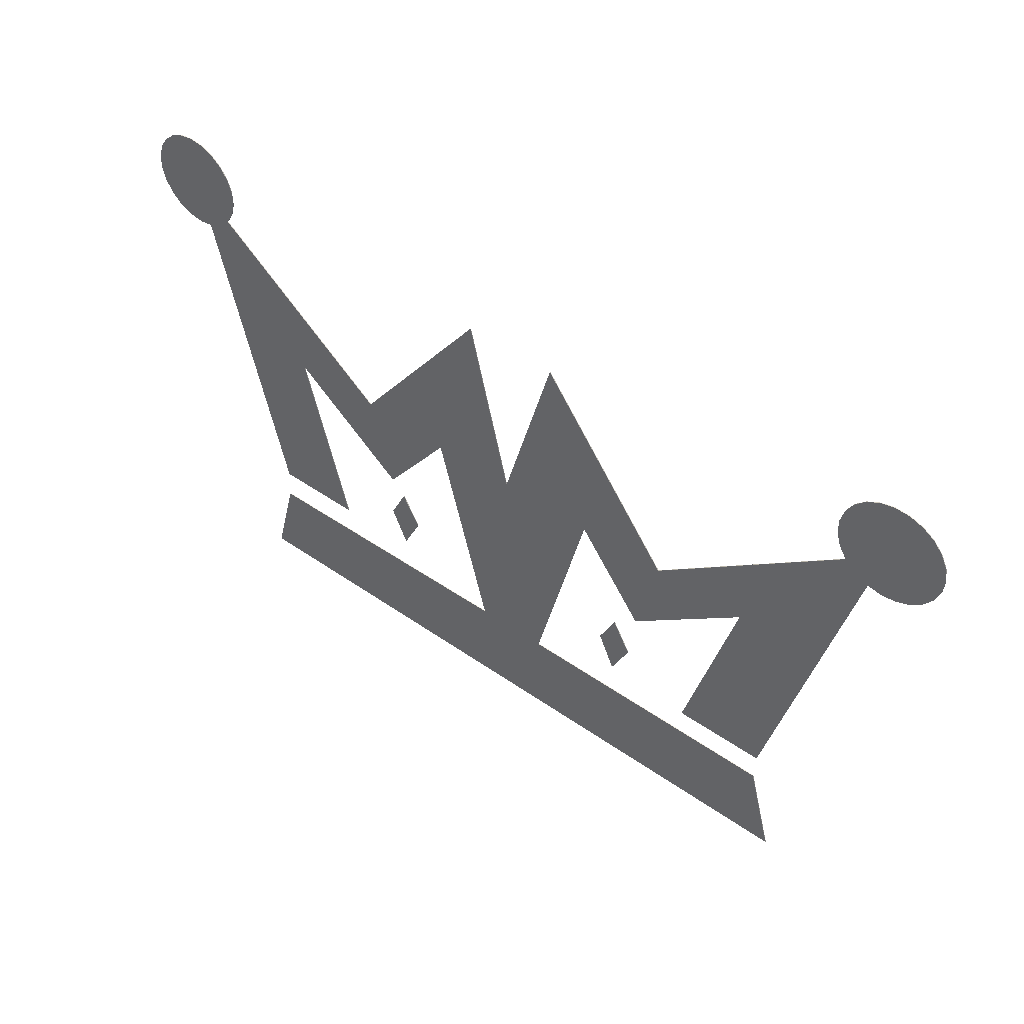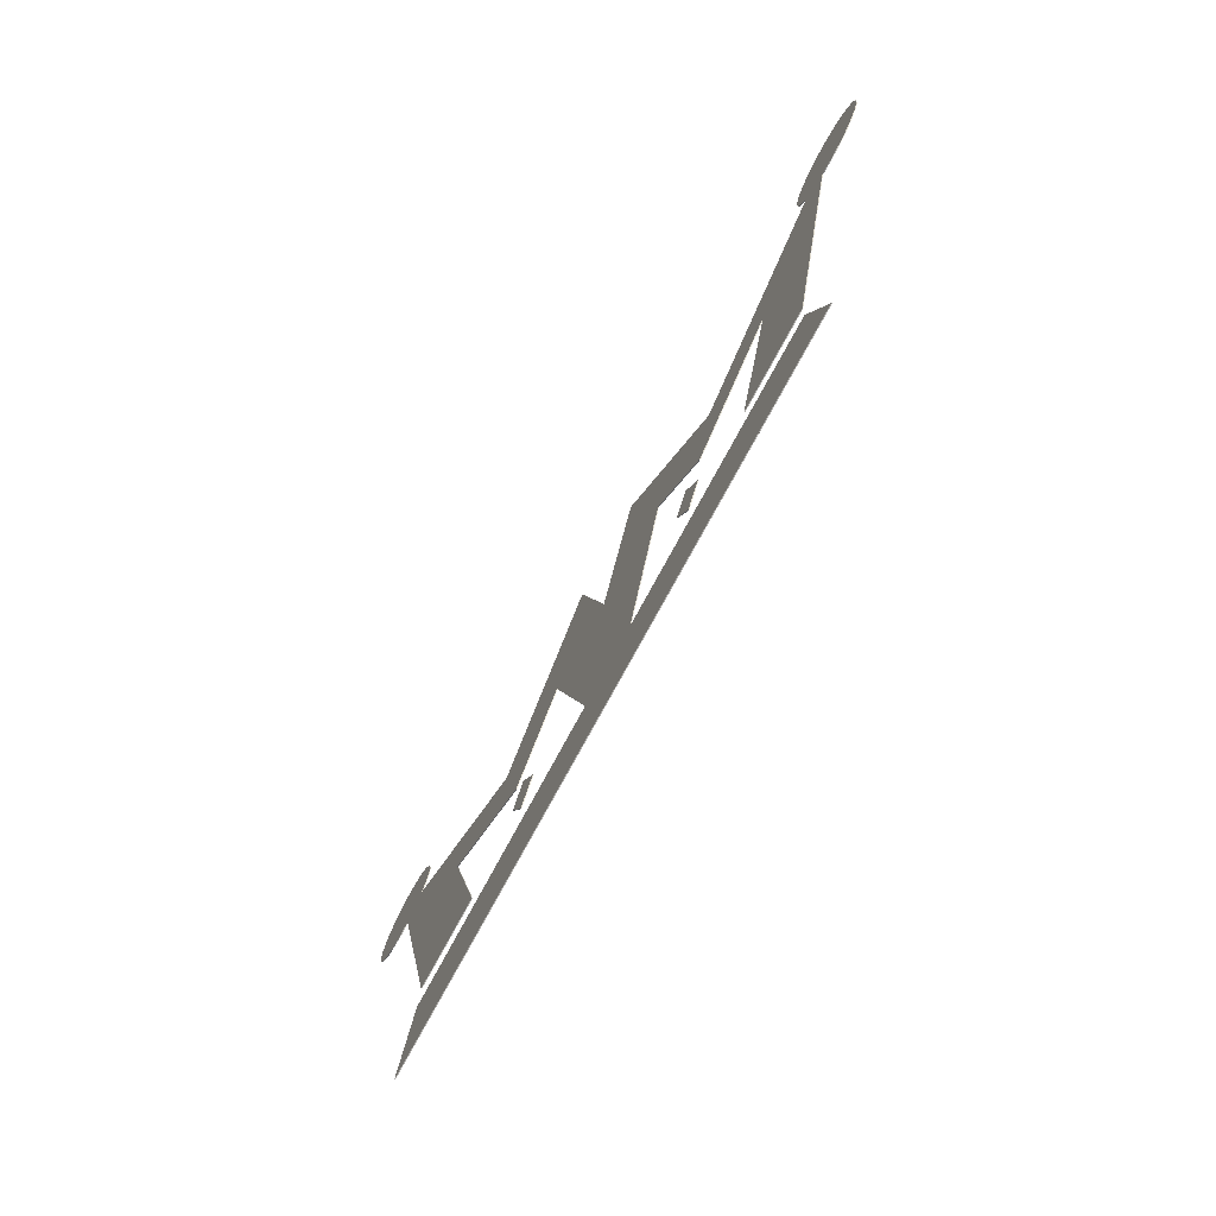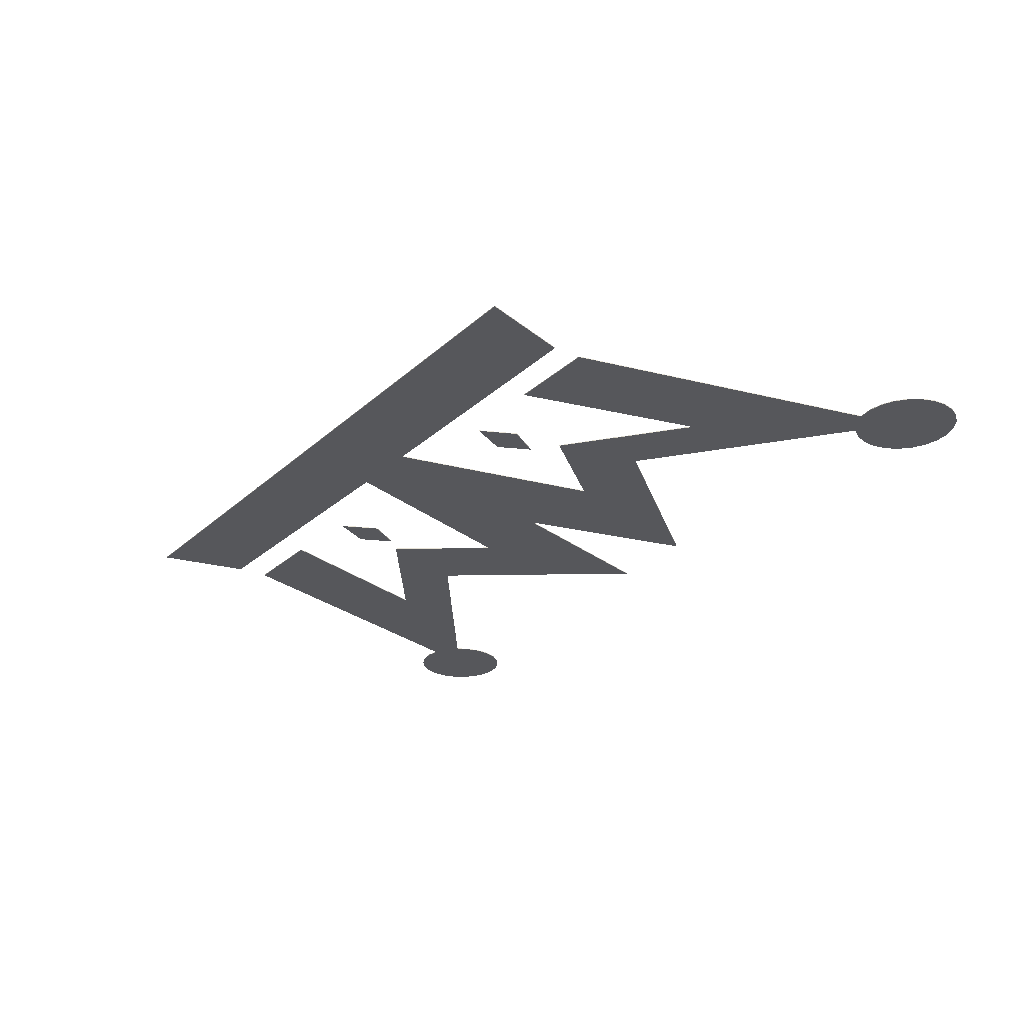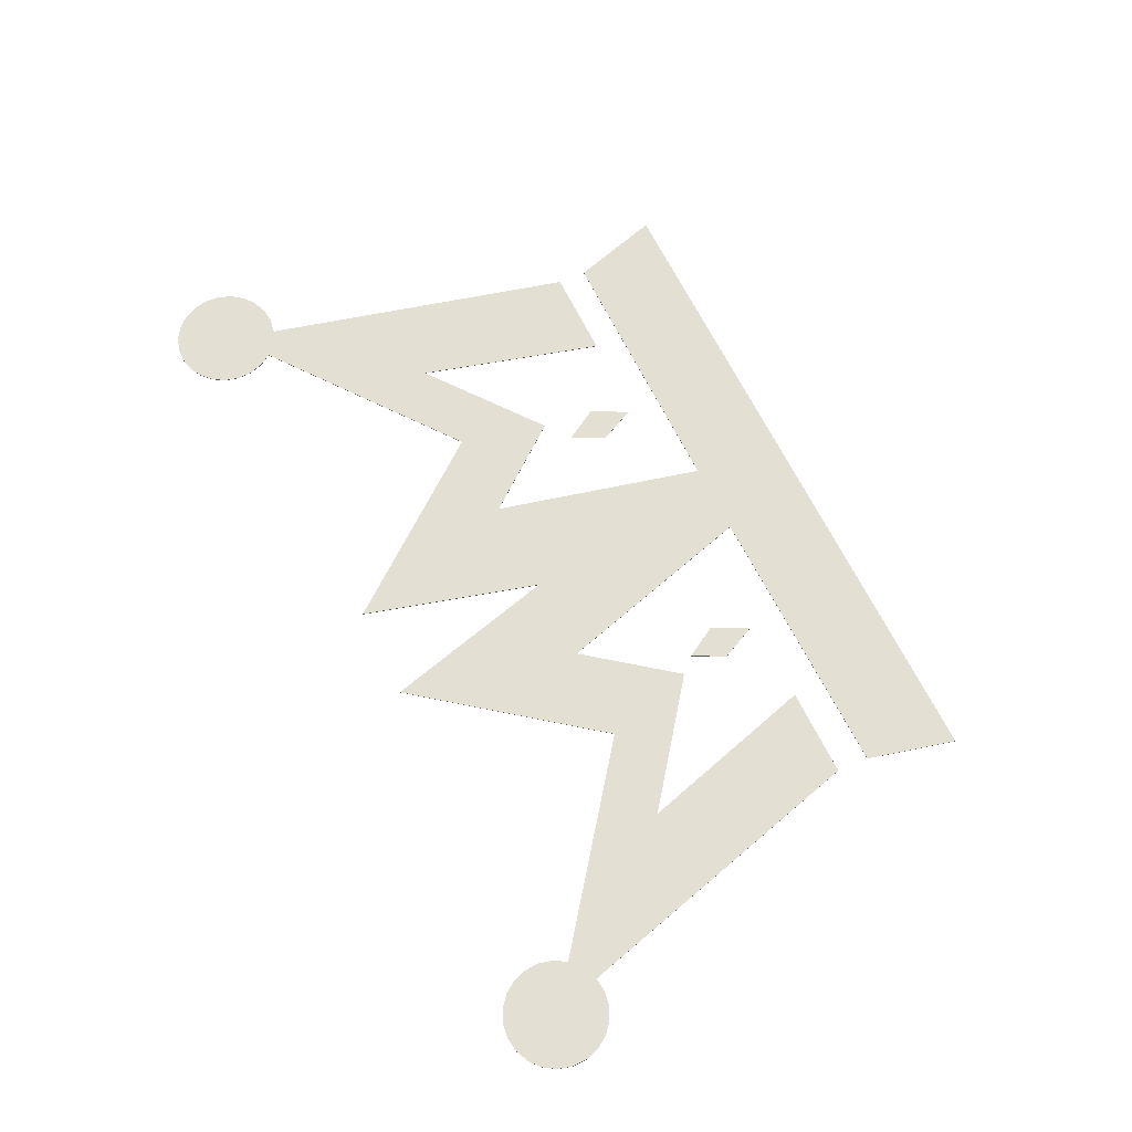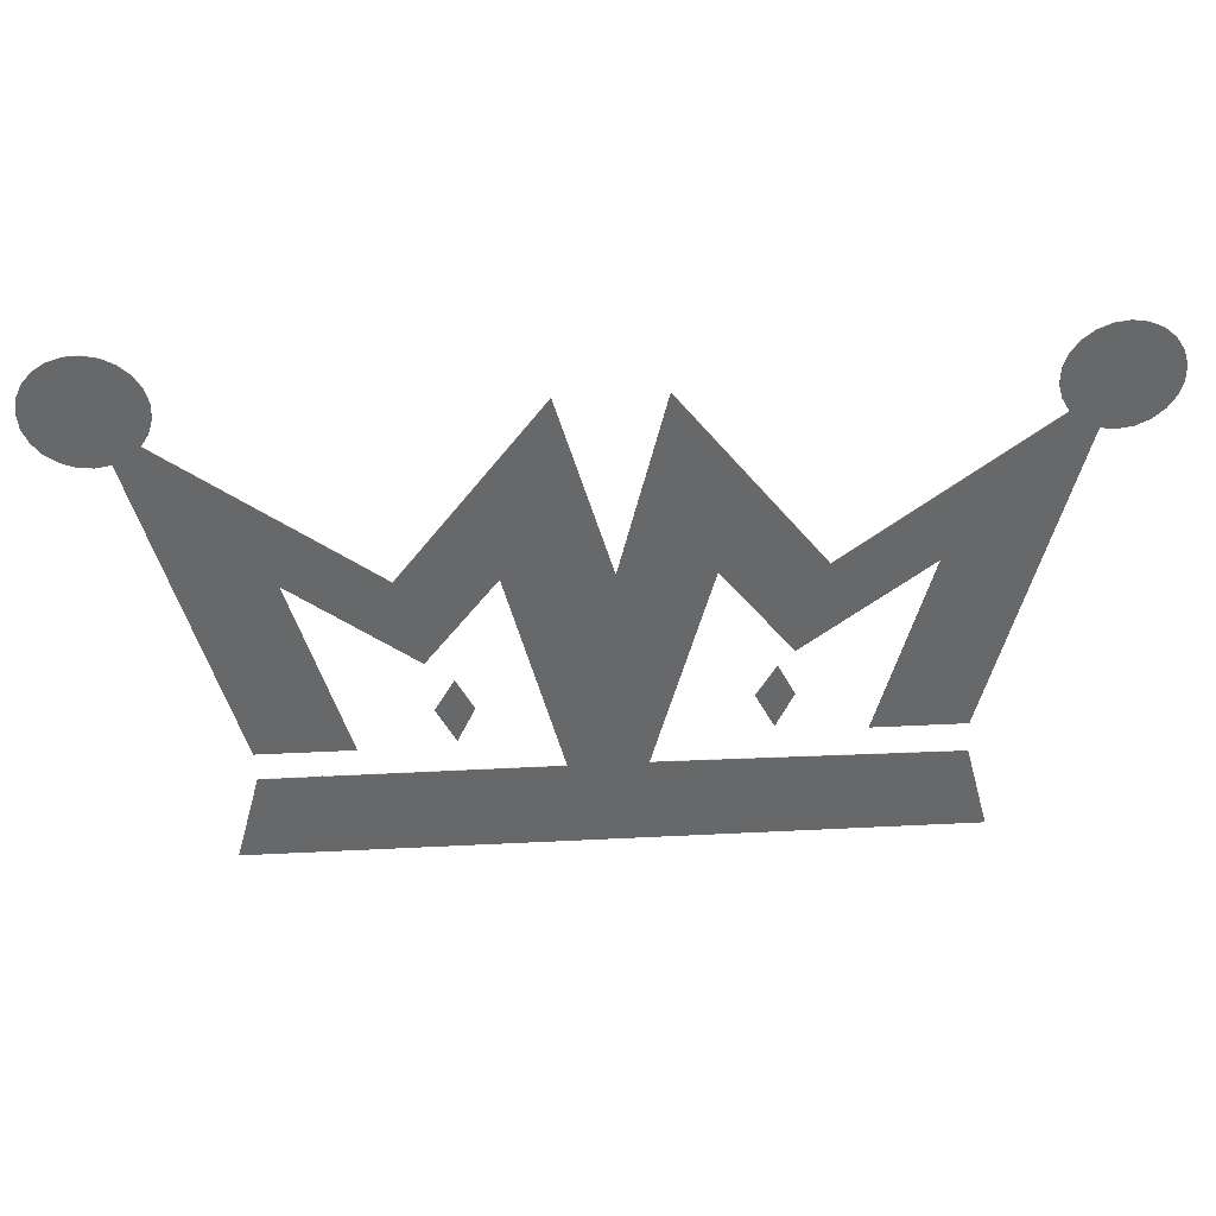
<metadata>
{"format":"obj","ext":"obj","renderer":"f3d","projection":"perspective","resolution":1024,"background":"white","views":[{"elev":45.6,"azim":39.1,"up":"+Y"},{"elev":-75.1,"azim":61.7,"up":"+Y"},{"elev":-27.1,"azim":53.6,"up":"+Z"},{"elev":67.1,"azim":-116.4,"up":"+Z"},{"elev":38.0,"azim":176.3,"up":"+Y"}]}
</metadata>
<code>
v -0.04347 -0.201 0
v -0.4536 -0.2049 0
v -0.4536 -0.2049 0.001
v -0.04347 -0.201 0.001
v -0.4536 -0.2049 0
v -0.4874 -0.3321 0
v -0.4874 -0.3321 0.001
v -0.4536 -0.2049 0.001
v -0.1231 0.0983 0
v -0.04347 -0.201 0
v -0.04347 -0.201 0.001
v -0.1231 0.0983 0.001
v -0.4874 -0.3321 0
v 0.4885 -0.3321 0
v 0.4885 -0.3321 0.001
v -0.4874 -0.3321 0.001
v -0.222 -0.02863 0
v -0.1231 0.0983 0
v -0.1231 0.0983 0.001
v -0.222 -0.02863 0.001
v 0.4885 -0.3321 0
v 0.4534 -0.202 0
v 0.4534 -0.202 0.001
v 0.4885 -0.3321 0.001
v -0.3921 0.1039 0
v -0.222 -0.02863 0
v -0.222 -0.02863 0.001
v -0.3921 0.1039 0.001
v 0.4534 -0.202 0
v 0.06142 -0.2011 0
v 0.06142 -0.2011 0.001
v 0.4534 -0.202 0.001
v -0.3222 -0.1586 0
v -0.3921 0.1039 0
v -0.3921 0.1039 0.001
v -0.3222 -0.1586 0.001
v 0.06142 -0.2011 0
v 0.1392 0.09997 0
v 0.1392 0.09997 0.001
v 0.06142 -0.2011 0.001
v -0.4507 -0.1586 0
v -0.3222 -0.1586 0
v -0.3222 -0.1586 0.001
v -0.4507 -0.1586 0.001
v 0.1392 0.09997 0
v 0.2349 -0.02514 0
v 0.2349 -0.02514 0.001
v 0.1392 0.09997 0.001
v -0.5628 0.2873 0
v -0.4507 -0.1586 0
v -0.4507 -0.1586 0.001
v -0.5628 0.2873 0.001
v 0.2349 -0.02514 0
v 0.4012 0.1021 0
v 0.4012 0.1021 0.001
v 0.2349 -0.02514 0.001
v -0.5245 0.3119 0
v -0.5137 0.3297 0
v -0.5083 0.3497 0
v -0.5087 0.3705 0
v -0.5149 0.3903 0
v -0.5264 0.4076 0
v -0.5423 0.421 0
v -0.5612 0.4295 0
v -0.5818 0.4323 0
v -0.6024 0.4293 0
v -0.6213 0.4207 0
v -0.637 0.4071 0
v -0.6483 0.3897 0
v -0.6543 0.3698 0
v -0.6545 0.349 0
v -0.649 0.329 0
v -0.638 0.3114 0
v -0.6226 0.2975 0
v -0.6039 0.2884 0
v -0.5834 0.285 0
v -0.5628 0.2873 0
v -0.5628 0.2873 0.001
v -0.5834 0.285 0.001
v -0.6039 0.2884 0.001
v -0.6226 0.2975 0.001
v -0.638 0.3114 0.001
v -0.649 0.329 0.001
v -0.6545 0.349 0.001
v -0.6543 0.3698 0.001
v -0.6483 0.3897 0.001
v -0.637 0.4071 0.001
v -0.6213 0.4207 0.001
v -0.6024 0.4293 0.001
v -0.5818 0.4323 0.001
v -0.5612 0.4295 0.001
v -0.5423 0.421 0.001
v -0.5264 0.4076 0.001
v -0.5149 0.3903 0.001
v -0.5087 0.3705 0.001
v -0.5083 0.3497 0.001
v -0.5137 0.3297 0.001
v -0.5245 0.3119 0.001
v 0.4012 0.1021 0
v 0.325 -0.1603 0
v 0.325 -0.1603 0.001
v 0.4012 0.1021 0.001
v -0.2585 0.1047 0.001
v -0.5245 0.3119 0.001
v -0.5137 0.3297 0.001
v -0.5083 0.3497 0.001
v -0.5087 0.3705 0.001
v -0.5149 0.3903 0.001
v -0.5264 0.4076 0.001
v -0.5423 0.421 0.001
v -0.5612 0.4295 0.001
v -0.5818 0.4323 0.001
v -0.6024 0.4293 0.001
v -0.6213 0.4207 0.001
v -0.637 0.4071 0.001
v -0.6483 0.3897 0.001
v -0.6543 0.3698 0.001
v -0.6545 0.349 0.001
v -0.649 0.329 0.001
v -0.638 0.3114 0.001
v -0.6226 0.2975 0.001
v -0.6039 0.2884 0.001
v -0.5834 0.285 0.001
v -0.5628 0.2873 0.001
v -0.4507 -0.1586 0.001
v -0.3222 -0.1586 0.001
v -0.3921 0.1039 0.001
v -0.222 -0.02863 0.001
v -0.1231 0.0983 0.001
v -0.04347 -0.201 0.001
v -0.4536 -0.2049 0.001
v -0.4874 -0.3321 0.001
v 0.4885 -0.3321 0.001
v 0.4534 -0.202 0.001
v 0.06142 -0.2011 0.001
v 0.1392 0.09997 0.001
v 0.2349 -0.02514 0.001
v 0.4012 0.1021 0.001
v 0.325 -0.1603 0.001
v 0.4551 -0.1603 0.001
v 0.5752 0.2851 0.001
v 0.5954 0.2816 0.001
v 0.6158 0.2837 0.001
v 0.6348 0.2911 0.001
v 0.6512 0.3034 0.001
v 0.6637 0.3197 0.001
v 0.6713 0.3387 0.001
v 0.6736 0.359 0.001
v 0.6703 0.3793 0.001
v 0.6617 0.3978 0.001
v 0.6485 0.4135 0.001
v 0.6315 0.4249 0.001
v 0.6121 0.4314 0.001
v 0.5916 0.4324 0.001
v 0.5716 0.4279 0.001
v 0.5536 0.4182 0.001
v 0.5388 0.404 0.001
v 0.5284 0.3864 0.001
v 0.5231 0.3666 0.001
v 0.5233 0.3461 0.001
v 0.529 0.3264 0.001
v 0.5398 0.309 0.001
v 0.2666 0.1016 0.001
v 0.07412 0.3552 0.001
v 0 0.1 0.001
v -0.06202 0.3569 0.001
v 0.325 -0.1603 0
v 0.4551 -0.1603 0
v 0.4551 -0.1603 0.001
v 0.325 -0.1603 0.001
v -0.2585 0.1047 0
v -0.5245 0.3119 0
v -0.5245 0.3119 0.001
v -0.2585 0.1047 0.001
v 0.4551 -0.1603 0
v 0.5752 0.2851 0
v 0.5752 0.2851 0.001
v 0.4551 -0.1603 0.001
v -0.5245 0.3119 0
v -0.2585 0.1047 0
v -0.06202 0.3569 0
v 0 0.1 0
v 0.07412 0.3552 0
v 0.2666 0.1016 0
v 0.5398 0.309 0
v 0.529 0.3264 0
v 0.5233 0.3461 0
v 0.5231 0.3666 0
v 0.5284 0.3864 0
v 0.5388 0.404 0
v 0.5536 0.4182 0
v 0.5716 0.4279 0
v 0.5916 0.4324 0
v 0.6121 0.4314 0
v 0.6315 0.4249 0
v 0.6485 0.4135 0
v 0.6617 0.3978 0
v 0.6703 0.3793 0
v 0.6736 0.359 0
v 0.6713 0.3387 0
v 0.6637 0.3197 0
v 0.6512 0.3034 0
v 0.6348 0.2911 0
v 0.6158 0.2837 0
v 0.5954 0.2816 0
v 0.5752 0.2851 0
v 0.4551 -0.1603 0
v 0.325 -0.1603 0
v 0.4012 0.1021 0
v 0.2349 -0.02514 0
v 0.1392 0.09997 0
v 0.06142 -0.2011 0
v 0.4534 -0.202 0
v 0.4885 -0.3321 0
v -0.4874 -0.3321 0
v -0.4536 -0.2049 0
v -0.04347 -0.201 0
v -0.1231 0.0983 0
v -0.222 -0.02863 0
v -0.3921 0.1039 0
v -0.3222 -0.1586 0
v -0.4507 -0.1586 0
v -0.5628 0.2873 0
v -0.5834 0.285 0
v -0.6039 0.2884 0
v -0.6226 0.2975 0
v -0.638 0.3114 0
v -0.649 0.329 0
v -0.6545 0.349 0
v -0.6543 0.3698 0
v -0.6483 0.3897 0
v -0.637 0.4071 0
v -0.6213 0.4207 0
v -0.6024 0.4293 0
v -0.5818 0.4323 0
v -0.5612 0.4295 0
v -0.5423 0.421 0
v -0.5264 0.4076 0
v -0.5149 0.3903 0
v -0.5087 0.3705 0
v -0.5083 0.3497 0
v -0.5137 0.3297 0
v 0.5752 0.2851 0
v 0.5954 0.2816 0
v 0.6158 0.2837 0
v 0.6348 0.2911 0
v 0.6512 0.3034 0
v 0.6637 0.3197 0
v 0.6713 0.3387 0
v 0.6736 0.359 0
v 0.6703 0.3793 0
v 0.6617 0.3978 0
v 0.6485 0.4135 0
v 0.6315 0.4249 0
v 0.6121 0.4314 0
v 0.5916 0.4324 0
v 0.5716 0.4279 0
v 0.5536 0.4182 0
v 0.5388 0.404 0
v 0.5284 0.3864 0
v 0.5231 0.3666 0
v 0.5233 0.3461 0
v 0.529 0.3264 0
v 0.5398 0.309 0
v 0.5398 0.309 0.001
v 0.529 0.3264 0.001
v 0.5233 0.3461 0.001
v 0.5231 0.3666 0.001
v 0.5284 0.3864 0.001
v 0.5388 0.404 0.001
v 0.5536 0.4182 0.001
v 0.5716 0.4279 0.001
v 0.5916 0.4324 0.001
v 0.6121 0.4314 0.001
v 0.6315 0.4249 0.001
v 0.6485 0.4135 0.001
v 0.6617 0.3978 0.001
v 0.6703 0.3793 0.001
v 0.6736 0.359 0.001
v 0.6713 0.3387 0.001
v 0.6637 0.3197 0.001
v 0.6512 0.3034 0.001
v 0.6348 0.2911 0.001
v 0.6158 0.2837 0.001
v 0.5954 0.2816 0.001
v 0.5752 0.2851 0.001
v 0.5398 0.309 0
v 0.2666 0.1016 0
v 0.2666 0.1016 0.001
v 0.5398 0.309 0.001
v 0.2666 0.1016 0
v 0.07412 0.3552 0
v 0.07412 0.3552 0.001
v 0.2666 0.1016 0.001
v 0.07412 0.3552 0
v 0 0.1 0
v 0 0.1 0.001
v 0.07412 0.3552 0.001
v -0.06202 0.3569 0
v -0.2585 0.1047 0
v -0.2585 0.1047 0.001
v -0.06202 0.3569 0.001
v 0 0.1 0
v -0.06202 0.3569 0
v -0.06202 0.3569 0.001
v 0 0.1 0.001
v 0.1989 -0.05306 0
v 0.2254 -0.1 0
v 0.1989 -0.152 0
v 0.1749 -0.1 0
v 0.2254 -0.1 0.001
v 0.1989 -0.05306 0.001
v 0.1749 -0.1 0.001
v 0.1989 -0.152 0.001
v 0.2254 -0.1 0
v 0.1989 -0.05306 0
v 0.1989 -0.05306 0.001
v 0.2254 -0.1 0.001
v 0.1989 -0.05306 0
v 0.1749 -0.1 0
v 0.1749 -0.1 0.001
v 0.1989 -0.05306 0.001
v 0.1989 -0.152 0
v 0.2254 -0.1 0
v 0.2254 -0.1 0.001
v 0.1989 -0.152 0.001
v 0.1749 -0.1 0
v 0.1989 -0.152 0
v 0.1989 -0.152 0.001
v 0.1749 -0.1 0.001
v -0.2013 -0.05081 0
v -0.1747 -0.09775 0
v -0.2013 -0.1497 0
v -0.2253 -0.09775 0
v -0.1747 -0.09775 0.001
v -0.2013 -0.05081 0.001
v -0.2253 -0.09775 0.001
v -0.2013 -0.1497 0.001
v -0.1747 -0.09775 0
v -0.2013 -0.05081 0
v -0.2013 -0.05081 0.001
v -0.1747 -0.09775 0.001
v -0.2013 -0.05081 0
v -0.2253 -0.09775 0
v -0.2253 -0.09775 0.001
v -0.2013 -0.05081 0.001
v -0.2253 -0.09775 0
v -0.2013 -0.1497 0
v -0.2013 -0.1497 0.001
v -0.2253 -0.09775 0.001
v -0.2013 -0.1497 0
v -0.1747 -0.09775 0
v -0.1747 -0.09775 0.001
v -0.2013 -0.1497 0.001
f 1 2 4
f 4 2 3
f 5 6 8
f 8 6 7
f 9 10 12
f 12 10 11
f 13 14 16
f 16 14 15
f 17 18 20
f 20 18 19
f 21 22 24
f 24 22 23
f 25 26 28
f 28 26 27
f 29 30 32
f 32 30 31
f 33 34 36
f 36 34 35
f 37 38 40
f 40 38 39
f 41 42 44
f 44 42 43
f 45 46 48
f 48 46 47
f 49 50 52
f 52 50 51
f 53 54 56
f 56 54 55
f 98 57 97
f 97 57 58
f 97 58 96
f 96 58 59
f 96 59 95
f 95 59 60
f 95 60 94
f 94 60 61
f 94 61 93
f 93 61 62
f 93 62 92
f 92 62 63
f 92 63 91
f 91 63 64
f 91 64 90
f 90 64 65
f 90 65 89
f 89 65 66
f 89 66 88
f 88 66 67
f 88 67 87
f 87 67 68
f 87 68 86
f 86 68 69
f 86 69 85
f 85 69 70
f 85 70 84
f 84 70 71
f 84 71 83
f 83 71 72
f 83 72 82
f 82 72 73
f 82 73 81
f 81 73 74
f 81 74 80
f 80 74 75
f 80 75 79
f 79 75 76
f 79 76 78
f 78 76 77
f 99 100 102
f 102 100 101
f 104 127 103
f 103 127 128
f 103 128 129
f 105 119 104
f 104 119 120
f 104 120 121
f 119 105 118
f 118 105 106
f 118 106 117
f 117 106 107
f 117 107 116
f 116 107 108
f 116 108 115
f 115 108 109
f 115 109 114
f 114 109 110
f 114 110 113
f 113 110 111
f 113 111 112
f 121 122 104
f 104 122 123
f 104 123 124
f 104 124 127
f 127 124 125
f 127 125 126
f 130 165 129
f 129 165 166
f 129 166 103
f 131 132 130
f 130 132 133
f 130 133 135
f 135 133 134
f 130 135 165
f 165 135 136
f 165 136 164
f 164 136 163
f 163 136 137
f 163 137 138
f 139 140 138
f 138 140 141
f 138 141 162
f 162 141 142
f 162 142 143
f 143 144 162
f 162 144 145
f 162 145 146
f 162 146 161
f 161 146 147
f 161 147 160
f 160 147 148
f 160 148 159
f 159 148 149
f 159 149 158
f 158 149 150
f 158 150 157
f 157 150 151
f 157 151 156
f 156 151 152
f 156 152 155
f 155 152 153
f 155 153 154
f 162 163 138
f 167 168 170
f 170 168 169
f 171 172 174
f 174 172 173
f 175 176 178
f 178 176 177
f 180 220 179
f 179 220 223
f 179 223 224
f 181 218 180
f 180 218 219
f 180 219 220
f 181 182 218
f 218 182 217
f 217 182 212
f 217 212 214
f 214 212 213
f 212 182 211
f 211 182 183
f 211 183 184
f 185 209 184
f 184 209 210
f 184 210 211
f 186 201 185
f 185 201 202
f 185 202 203
f 201 186 200
f 200 186 187
f 200 187 199
f 199 187 188
f 199 188 198
f 198 188 189
f 198 189 197
f 197 189 190
f 197 190 196
f 196 190 191
f 196 191 195
f 195 191 192
f 195 192 194
f 194 192 193
f 203 204 185
f 185 204 205
f 185 205 206
f 185 206 209
f 209 206 207
f 209 207 208
f 214 215 217
f 217 215 216
f 221 222 220
f 220 222 223
f 224 225 179
f 179 225 226
f 179 226 227
f 227 228 179
f 179 228 242
f 242 228 229
f 242 229 241
f 241 229 230
f 241 230 240
f 240 230 231
f 240 231 239
f 239 231 232
f 239 232 238
f 238 232 233
f 238 233 237
f 237 233 234
f 237 234 236
f 236 234 235
f 286 243 285
f 285 243 244
f 285 244 284
f 284 244 245
f 284 245 283
f 283 245 246
f 283 246 282
f 282 246 247
f 282 247 281
f 281 247 248
f 281 248 280
f 280 248 249
f 280 249 279
f 279 249 250
f 279 250 278
f 278 250 251
f 278 251 277
f 277 251 252
f 277 252 276
f 276 252 253
f 276 253 275
f 275 253 254
f 275 254 274
f 274 254 255
f 274 255 273
f 273 255 256
f 273 256 272
f 272 256 257
f 272 257 271
f 271 257 258
f 271 258 270
f 270 258 259
f 270 259 269
f 269 259 260
f 269 260 268
f 268 260 261
f 268 261 267
f 267 261 262
f 267 262 266
f 266 262 263
f 266 263 265
f 265 263 264
f 287 288 290
f 290 288 289
f 291 292 294
f 294 292 293
f 295 296 298
f 298 296 297
f 299 300 302
f 302 300 301
f 303 304 306
f 306 304 305
f 307 308 310
f 310 308 309
f 312 313 311
f 311 313 314
f 315 316 318
f 318 316 317
f 319 320 322
f 322 320 321
f 323 324 326
f 326 324 325
f 327 328 330
f 330 328 329
f 331 332 334
f 334 332 333
f 336 337 335
f 335 337 338
f 339 340 342
f 342 340 341
f 343 344 346
f 346 344 345
f 347 348 350
f 350 348 349
f 351 352 354
f 354 352 353

</code>
